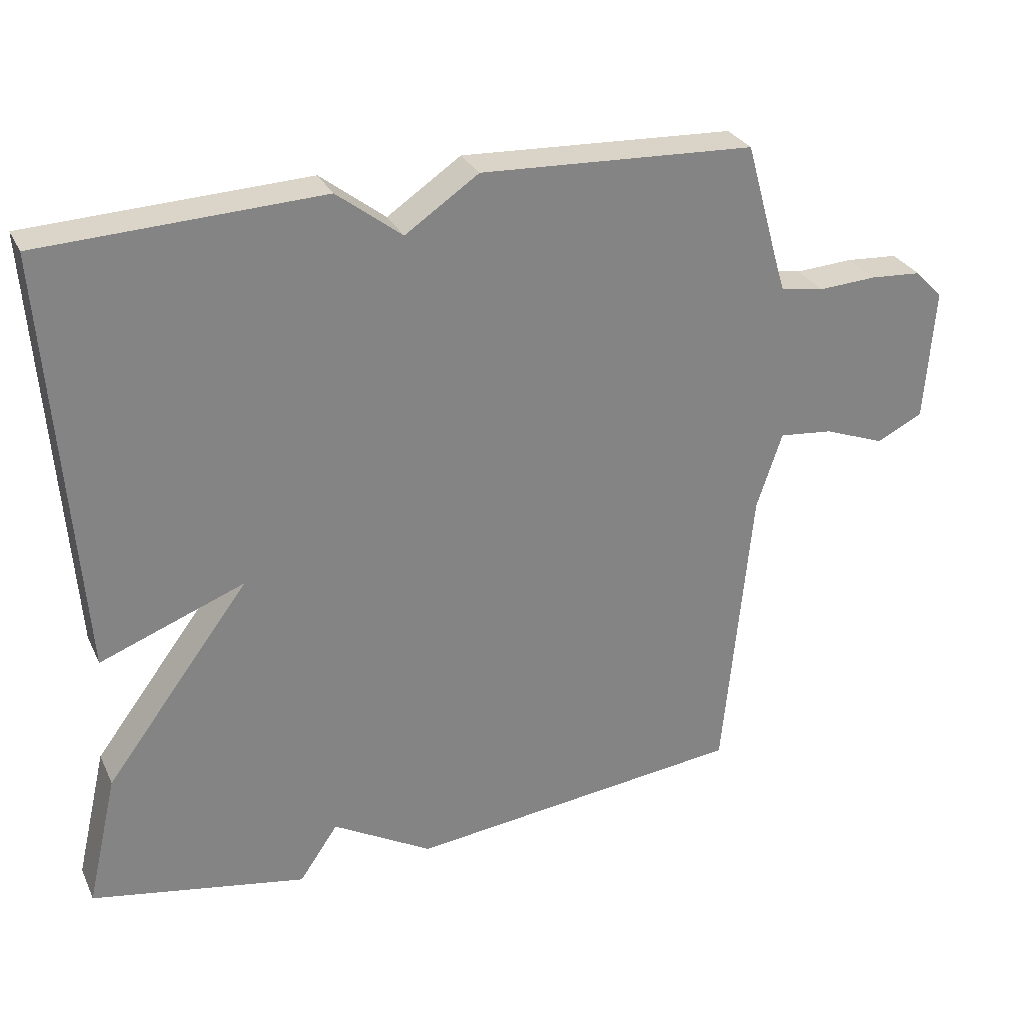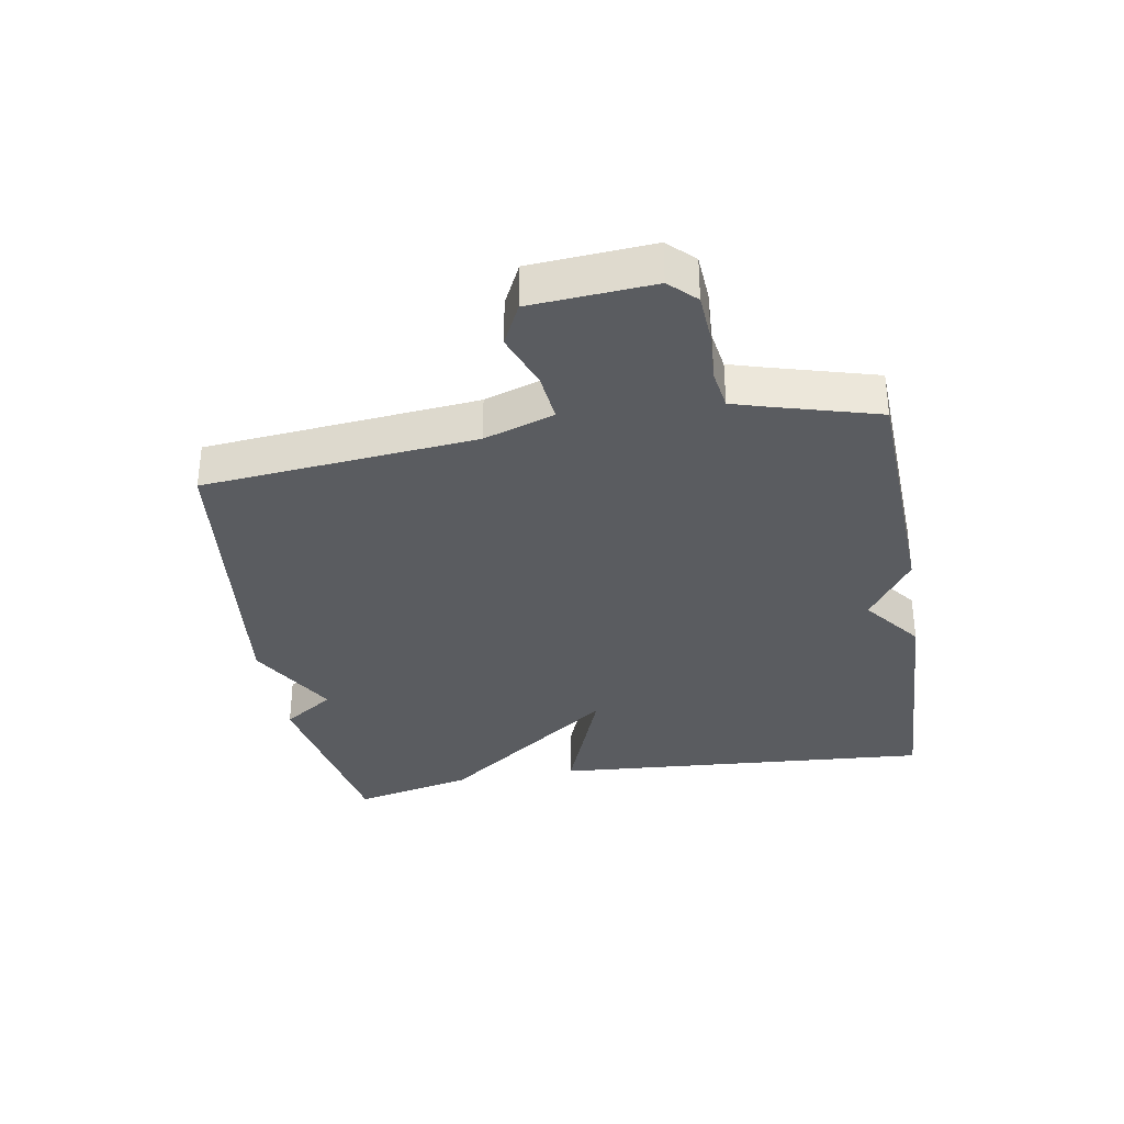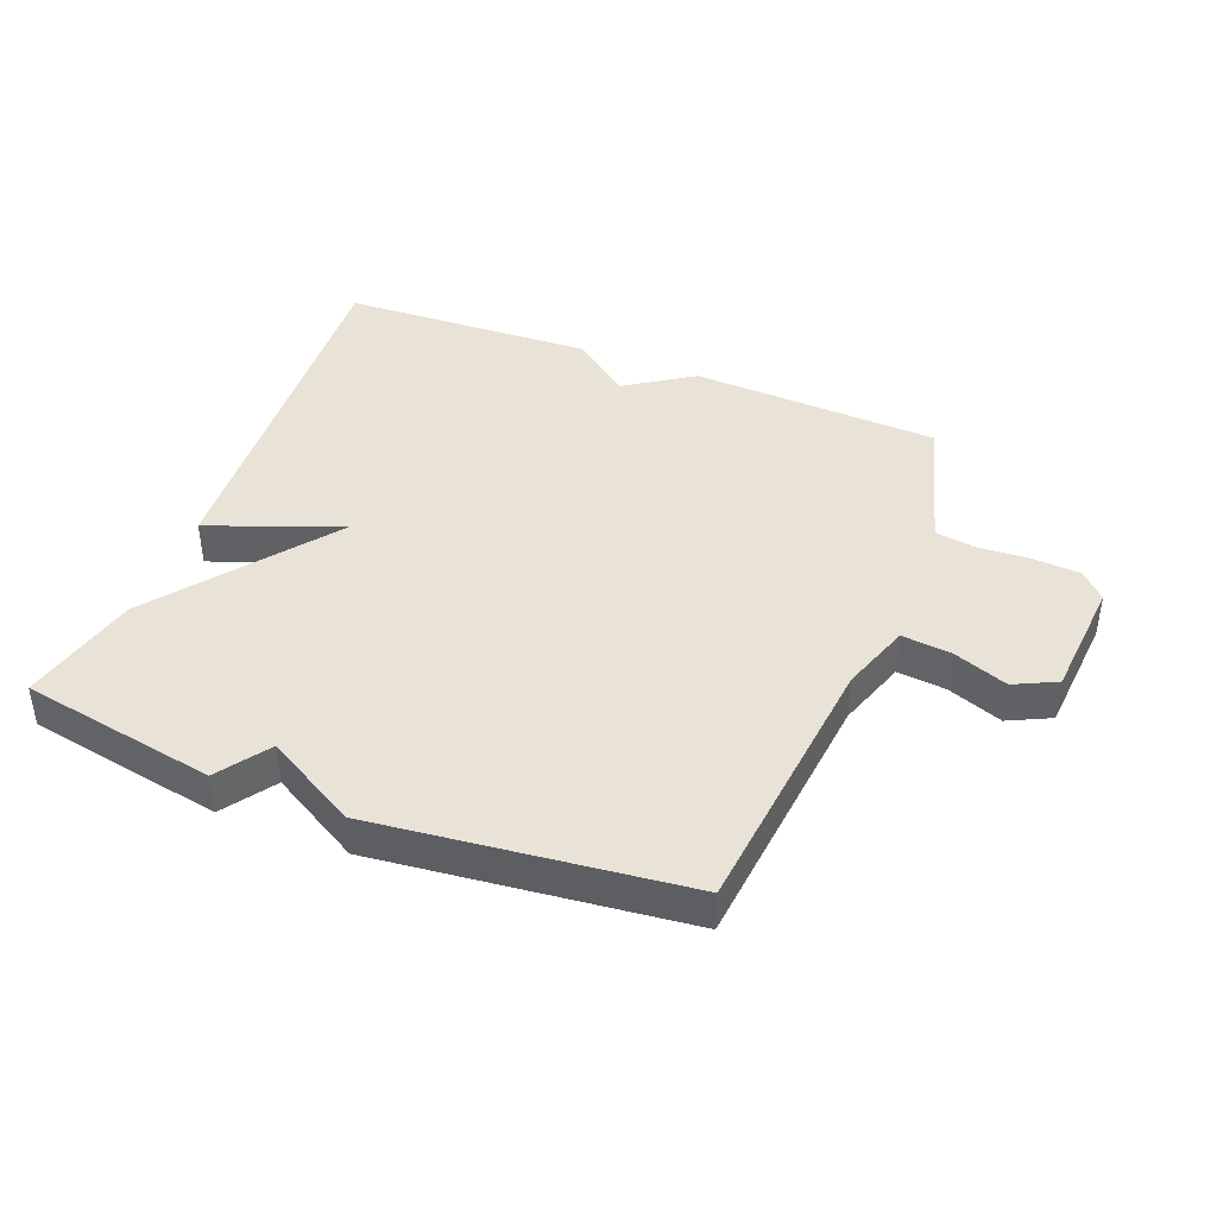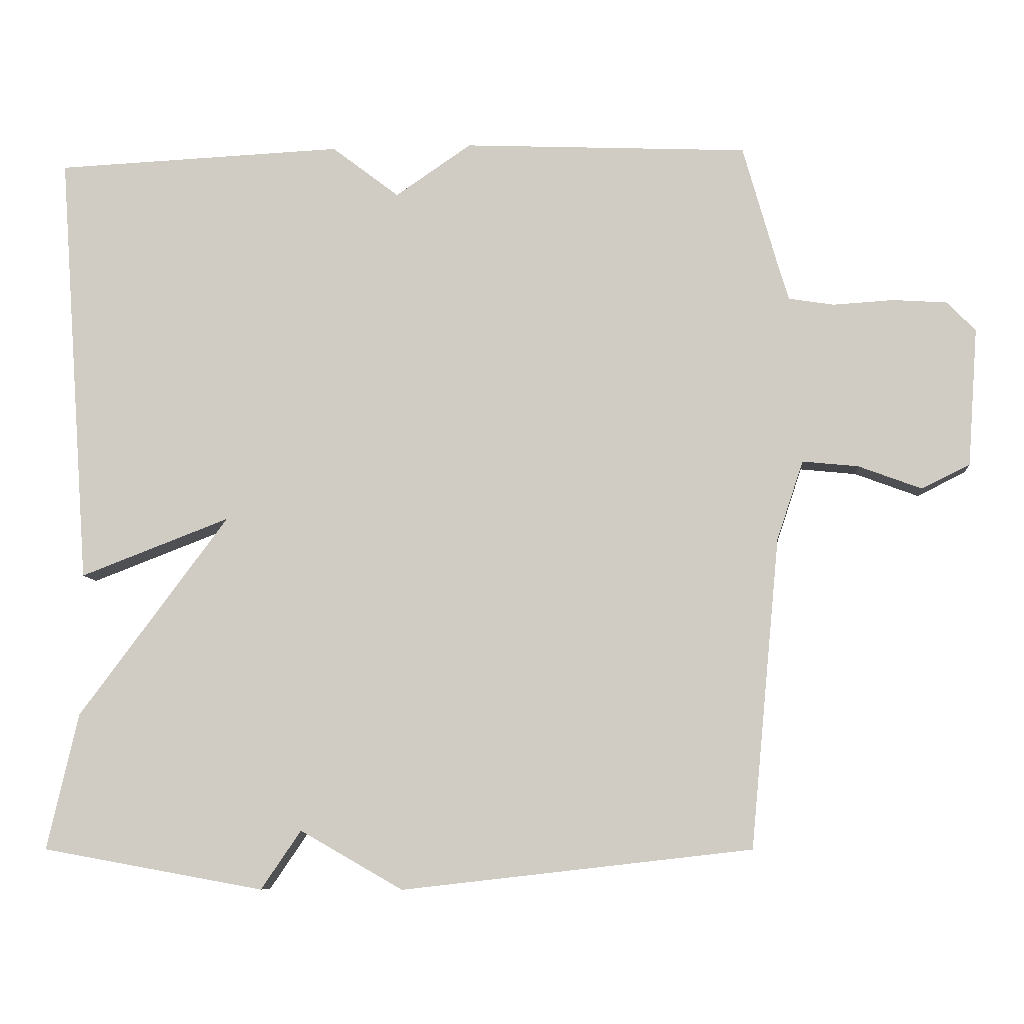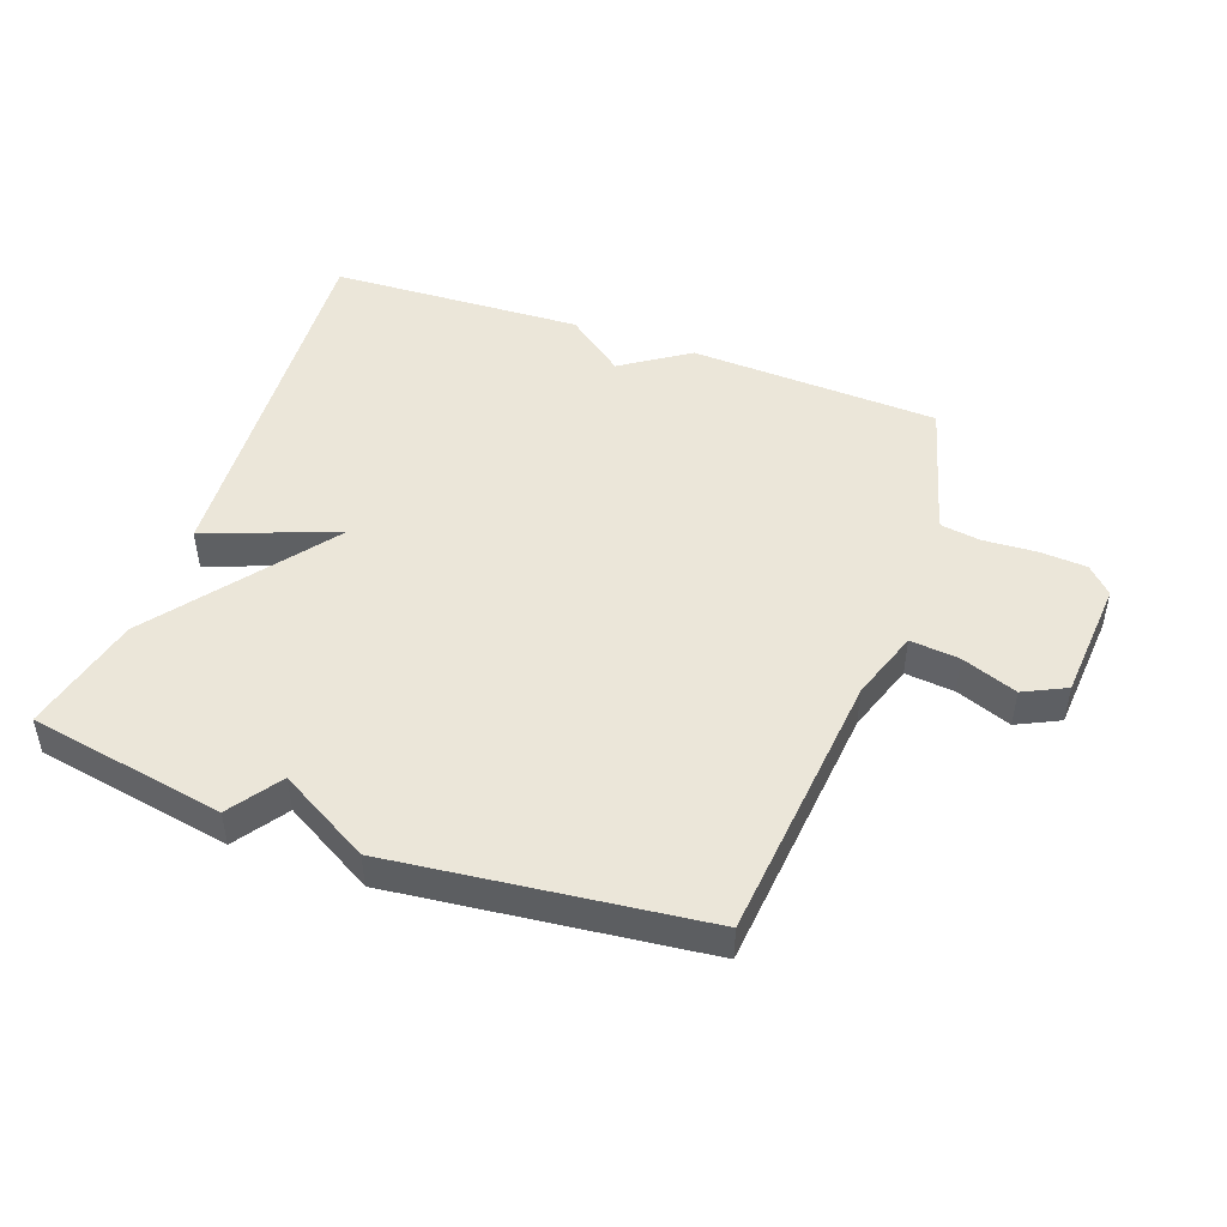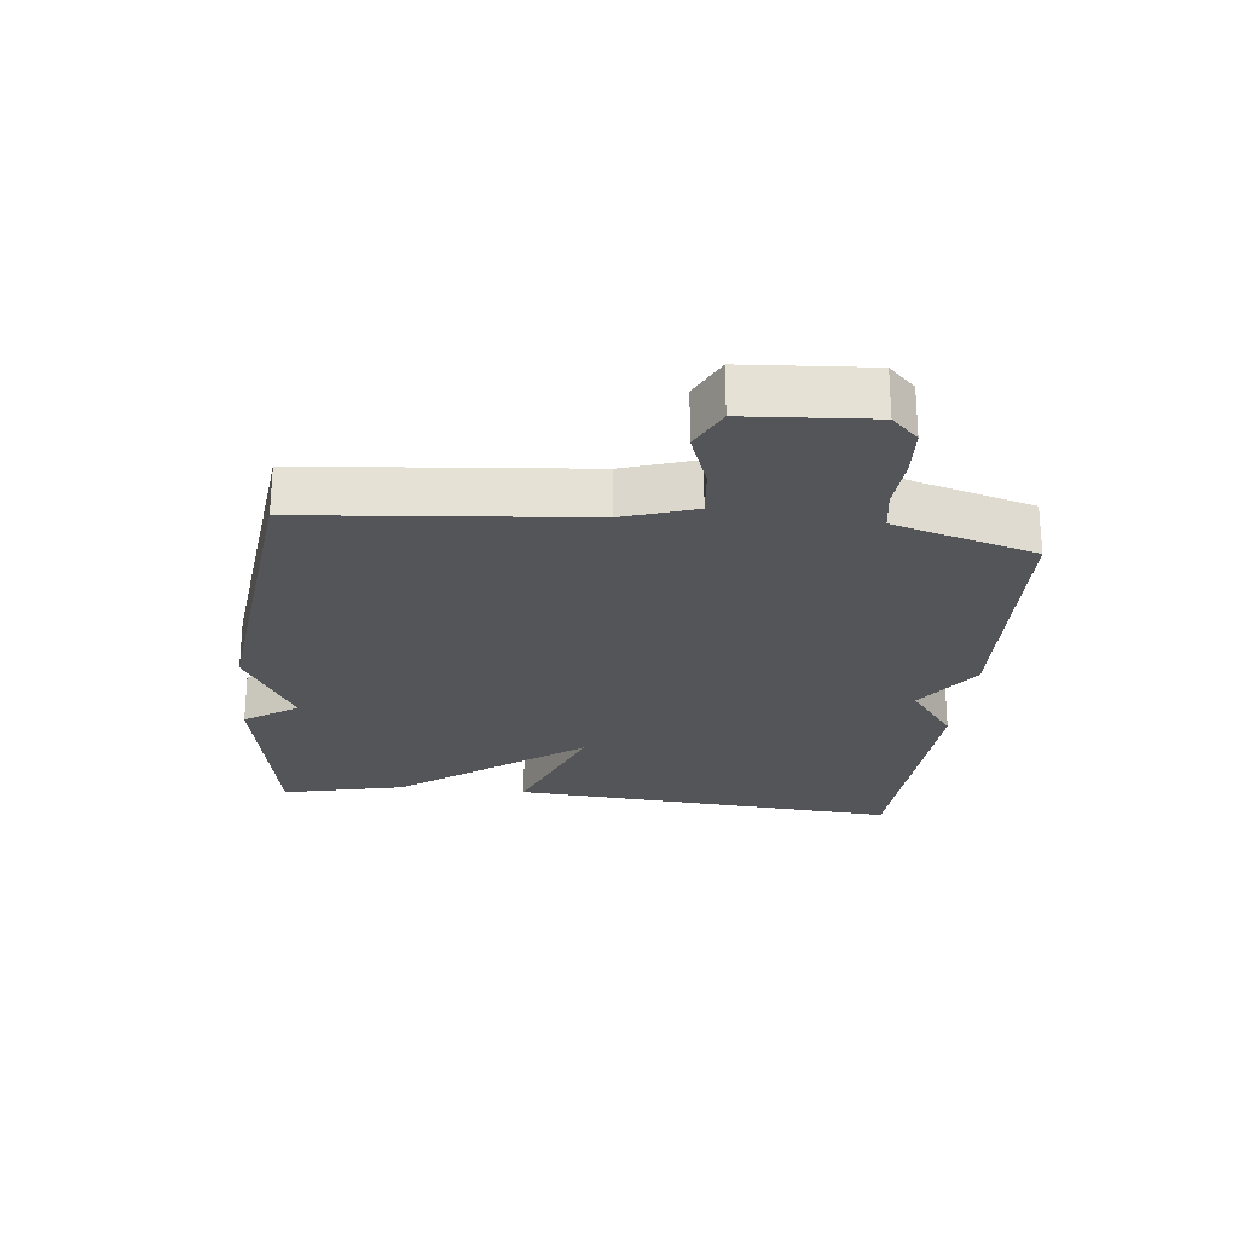
<metadata>
{"format":"obj","ext":"obj","renderer":"f3d","projection":"perspective","resolution":1024,"background":"white","views":[{"elev":29.0,"azim":158.3,"up":"+Z"},{"elev":-33.8,"azim":-80.3,"up":"+Y"},{"elev":41.8,"azim":-158.3,"up":"+Y"},{"elev":-8.1,"azim":-175.0,"up":"+Z"},{"elev":47.5,"azim":-160.1,"up":"+Y"},{"elev":-24.8,"azim":-96.3,"up":"+Y"}]}
</metadata>
<code>
v 0.5 0.07 0.5
v 0.456 0.07 -0.109
v 0.247 0.07 -0.029
v 0.456 0.07 -0.309
v 0.5 0.07 -0.5
v 0.189 0.07 -0.556
v 0.133 0.07 -0.474
v -0.011 0.07 -0.556
v -0.5 0.07 -0.5
v -0.541 0.07 -0.068
v -0.578 0.07 0.043
v -0.656 0.07 0.035
v -0.744 0.07 0.002
v -0.811 0.07 0.035
v -0.825 0.07 0.228
v -0.785 0.07 0.269
v -0.71 0.07 0.274
v -0.626 0.07 0.269
v -0.563 0.07 0.279
v -0.548 0.07 0.329
v -0.5 0.07 0.5
v -0.103 0.07 0.518
v 0.003 0.07 0.446
v 0.097 0.07 0.518
v 0.5 0 0.5
v 0.456 0 -0.109
v 0.247 0 -0.029
v 0.456 0 -0.309
v 0.5 0 -0.5
v 0.189 0 -0.556
v 0.133 0 -0.474
v -0.011 0 -0.556
v -0.5 0 -0.5
v -0.541 0 -0.068
v -0.578 0 0.043
v -0.656 0 0.035
v -0.744 0 0.002
v -0.811 0 0.035
v -0.825 0 0.228
v -0.785 0 0.269
v -0.71 0 0.274
v -0.626 0 0.269
v -0.563 0 0.279
v -0.548 0 0.329
v -0.5 0 0.5
v -0.103 0 0.518
v 0.003 0 0.446
v 0.097 0 0.518
f 1 2 3
f 24 1 3
f 23 24 3
f 22 23 3
f 21 22 3
f 20 21 3
f 3 4 5
f 20 3 5
f 19 20 5
f 18 19 5
f 16 17 18
f 15 16 18
f 14 15 18
f 13 14 18
f 12 13 18
f 11 12 18
f 10 11 18 5
f 7 8 9 10
f 7 10 5
f 5 6 7
f 27 26 25
f 27 25 48
f 27 48 47
f 27 47 46
f 27 46 45
f 27 45 44
f 29 28 27
f 29 27 44
f 29 44 43
f 29 43 42
f 42 41 40
f 42 40 39
f 42 39 38
f 42 38 37
f 42 37 36
f 42 36 35
f 29 42 35 34
f 34 33 32 31
f 29 34 31
f 31 30 29
f 1 25 26 2
f 2 26 27 3
f 3 27 28 4
f 4 28 29 5
f 5 29 30 6
f 6 30 31 7
f 7 31 32 8
f 8 32 33 9
f 9 33 34 10
f 10 34 35 11
f 11 35 36 12
f 12 36 37 13
f 13 37 38 14
f 14 38 39 15
f 15 39 40 16
f 16 40 41 17
f 17 41 42 18
f 18 42 43 19
f 19 43 44 20
f 20 44 45 21
f 21 45 46 22
f 22 46 47 23
f 23 47 48 24
f 24 48 25 1

</code>
